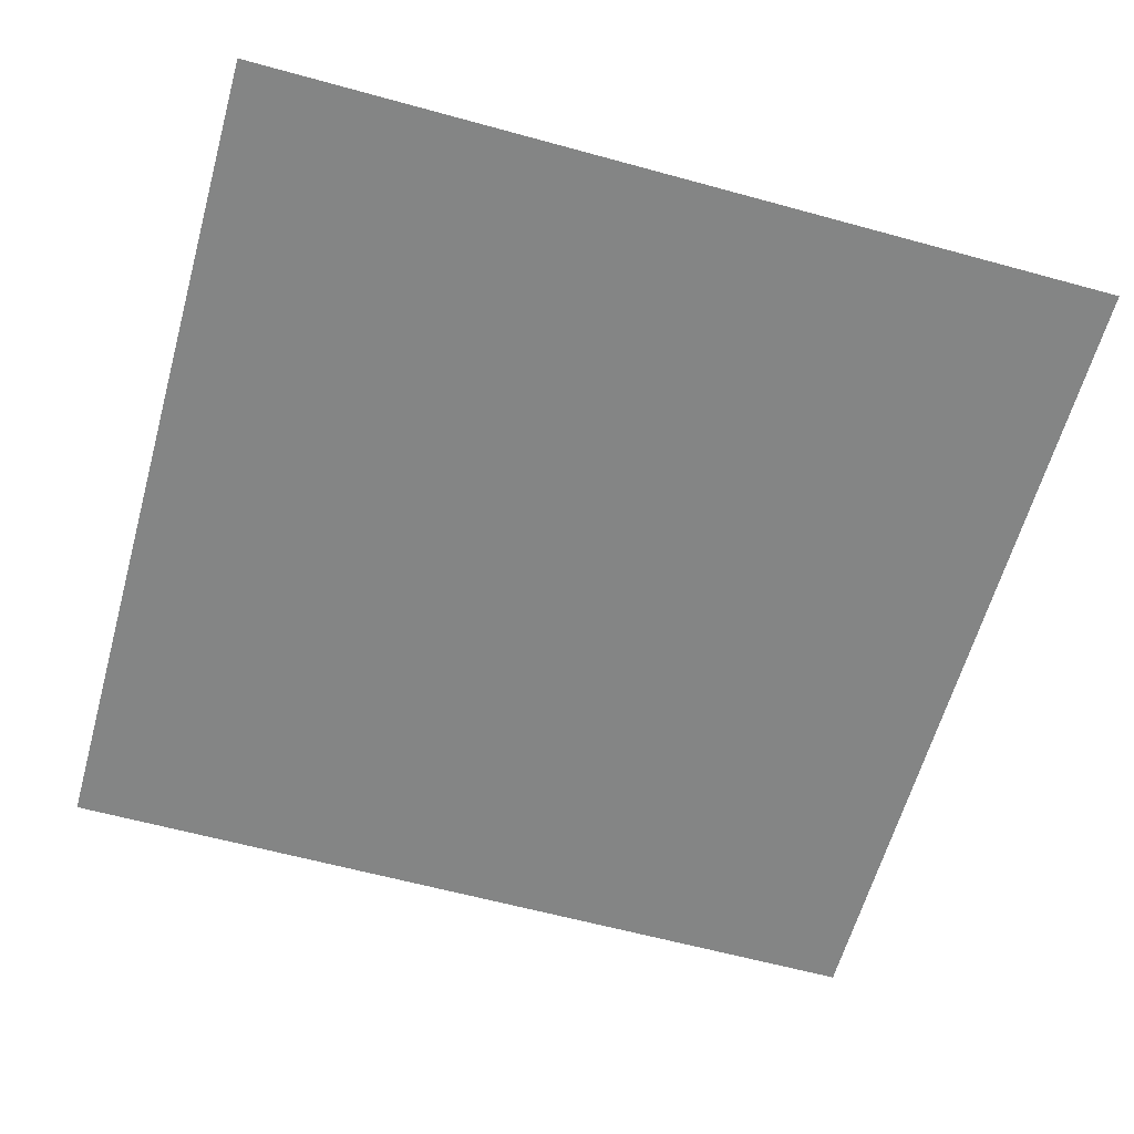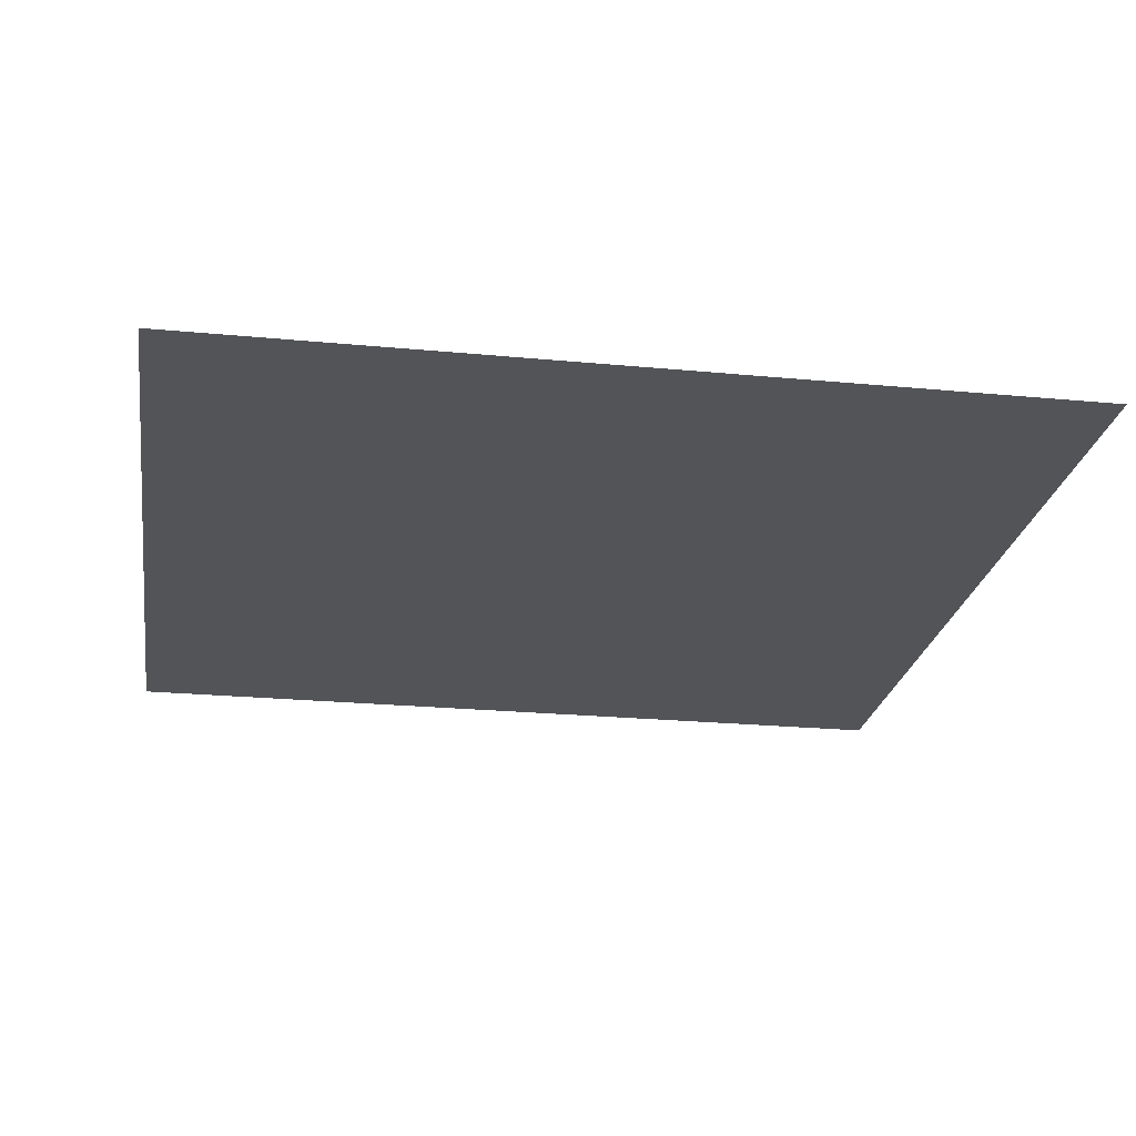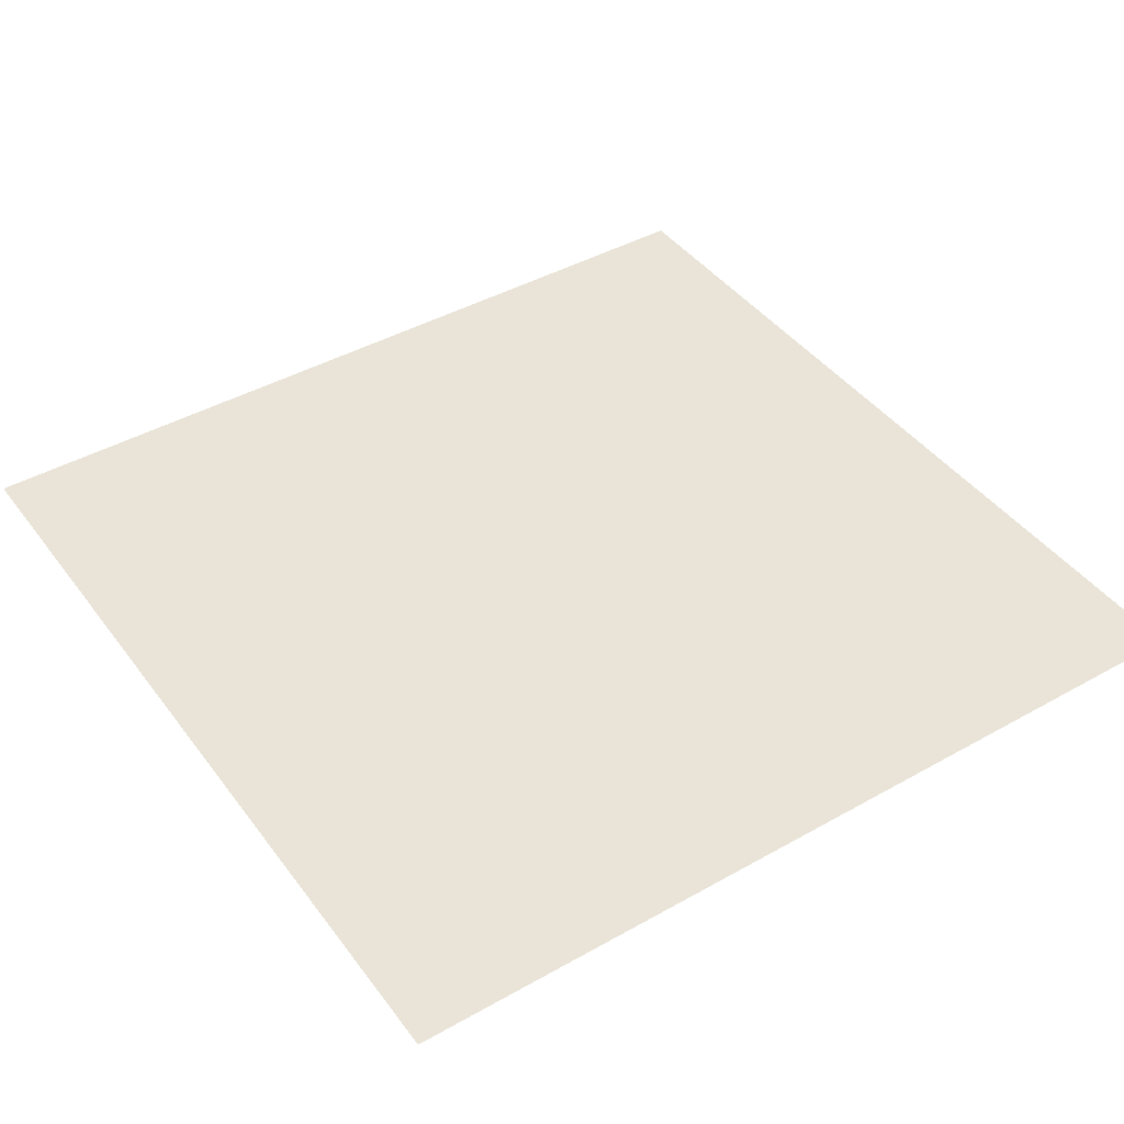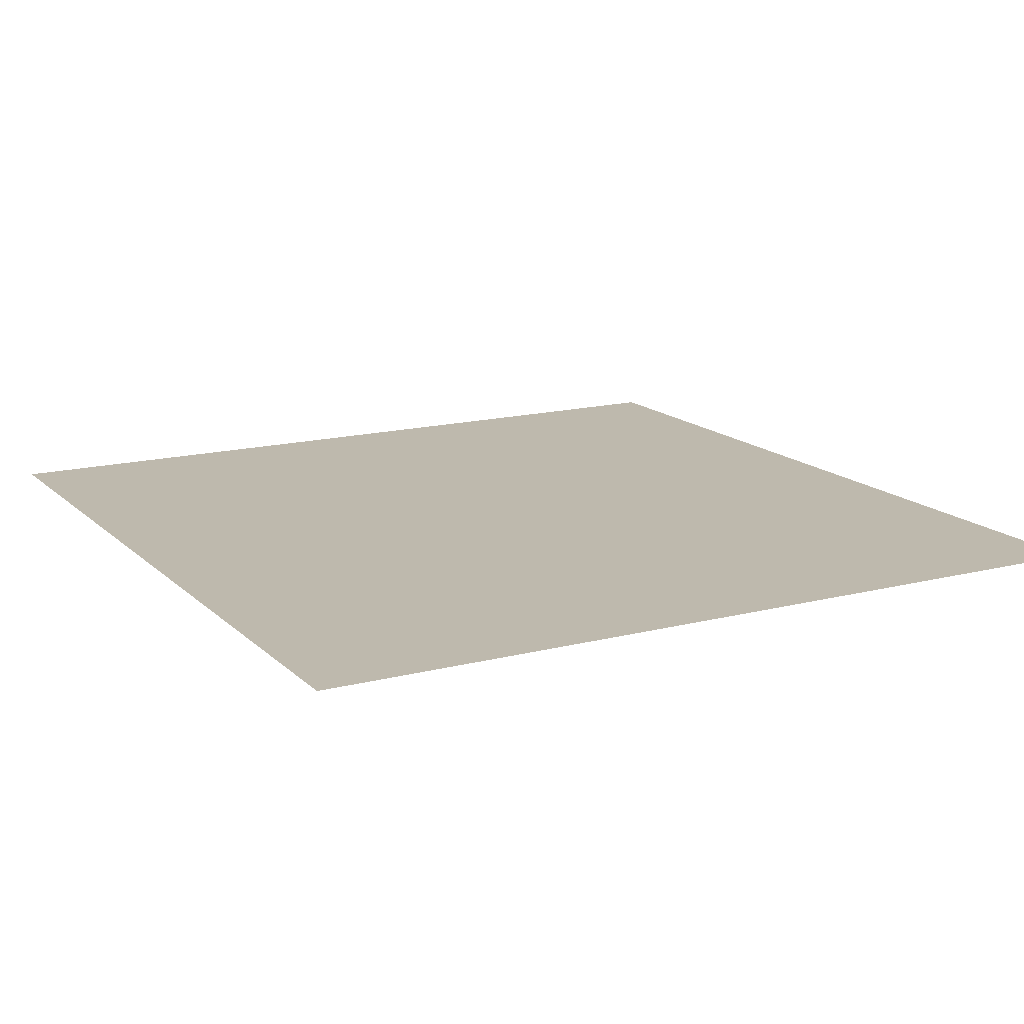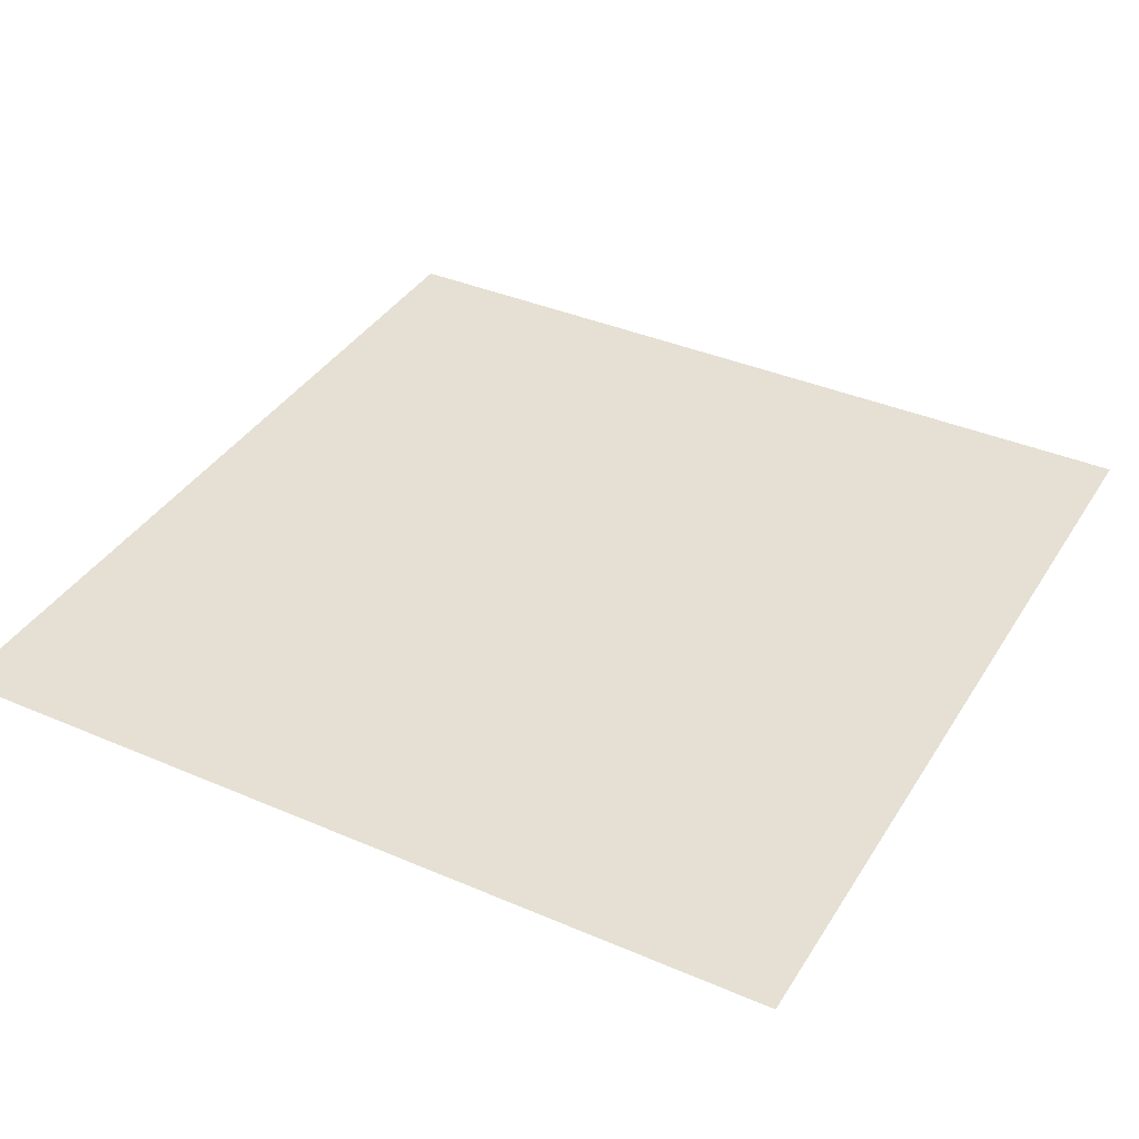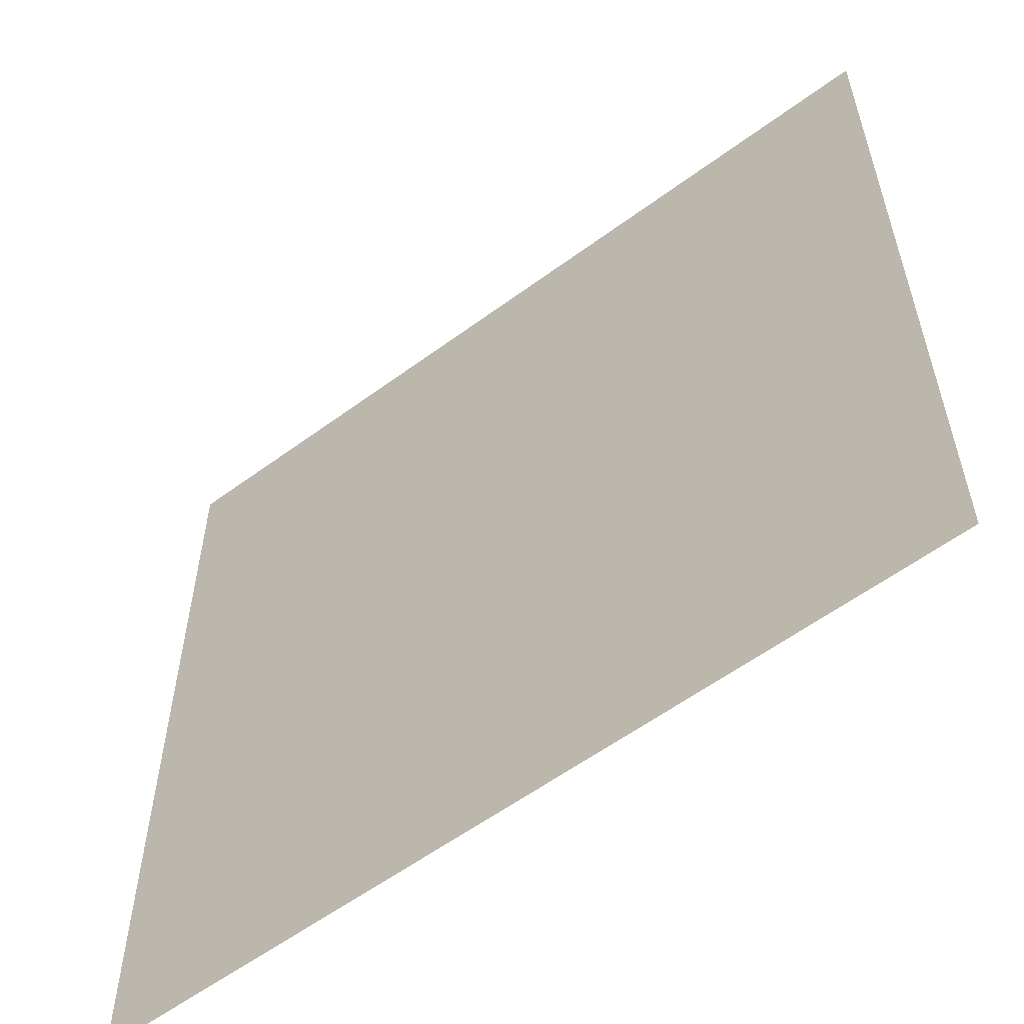
<metadata>
{"format":"obj","ext":"obj","renderer":"f3d","projection":"perspective","resolution":1024,"background":"white","views":[{"elev":-61.6,"azim":74.4,"up":"+Z"},{"elev":-23.6,"azim":170.9,"up":"+Z"},{"elev":42.9,"azim":-123.8,"up":"+Z"},{"elev":15.3,"azim":-28.7,"up":"+Z"},{"elev":38.1,"azim":28.6,"up":"+Z"},{"elev":-58.0,"azim":-142.6,"up":"+Y"}]}
</metadata>
<code>
g enemyVortex3
v -0.0096 -0.009691 -5.684e-16
v 0.0096 0.009691 5.684e-16
v 0.0096 -0.009691 5.684e-16
v -0.0096 0.009691 -5.684e-16
g enemyVortex3_0
f 3 2 1
f 2 4 1

</code>
